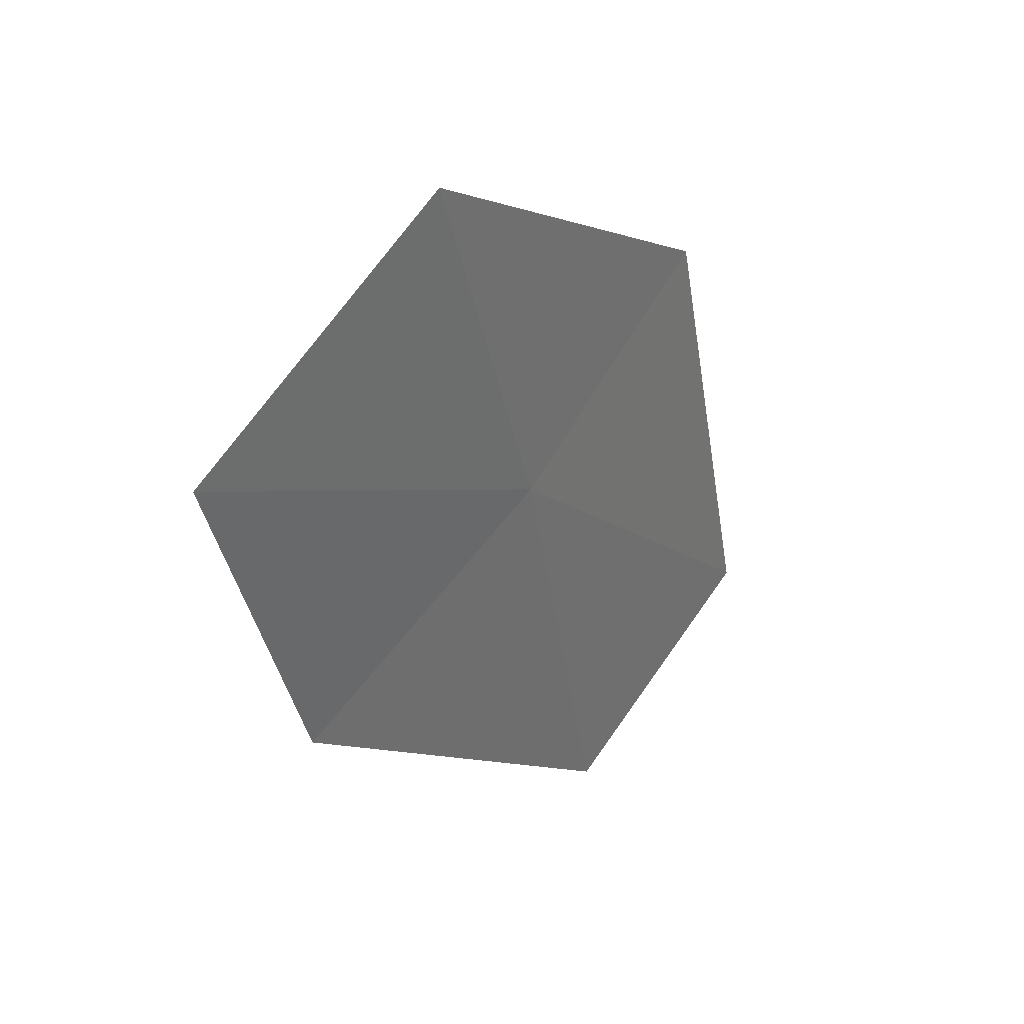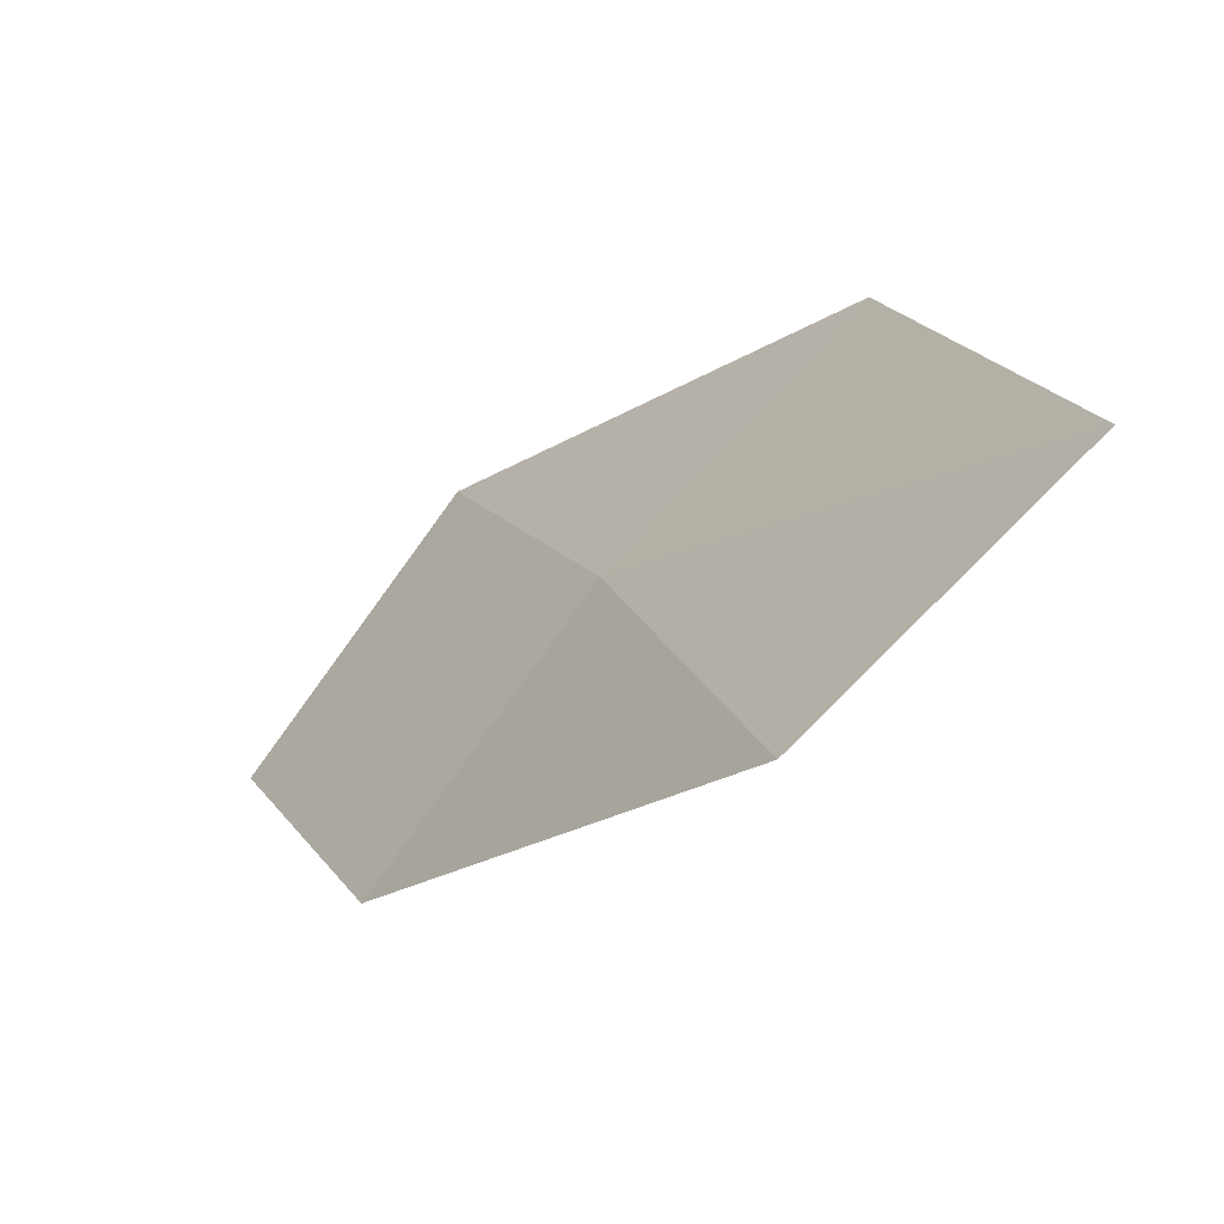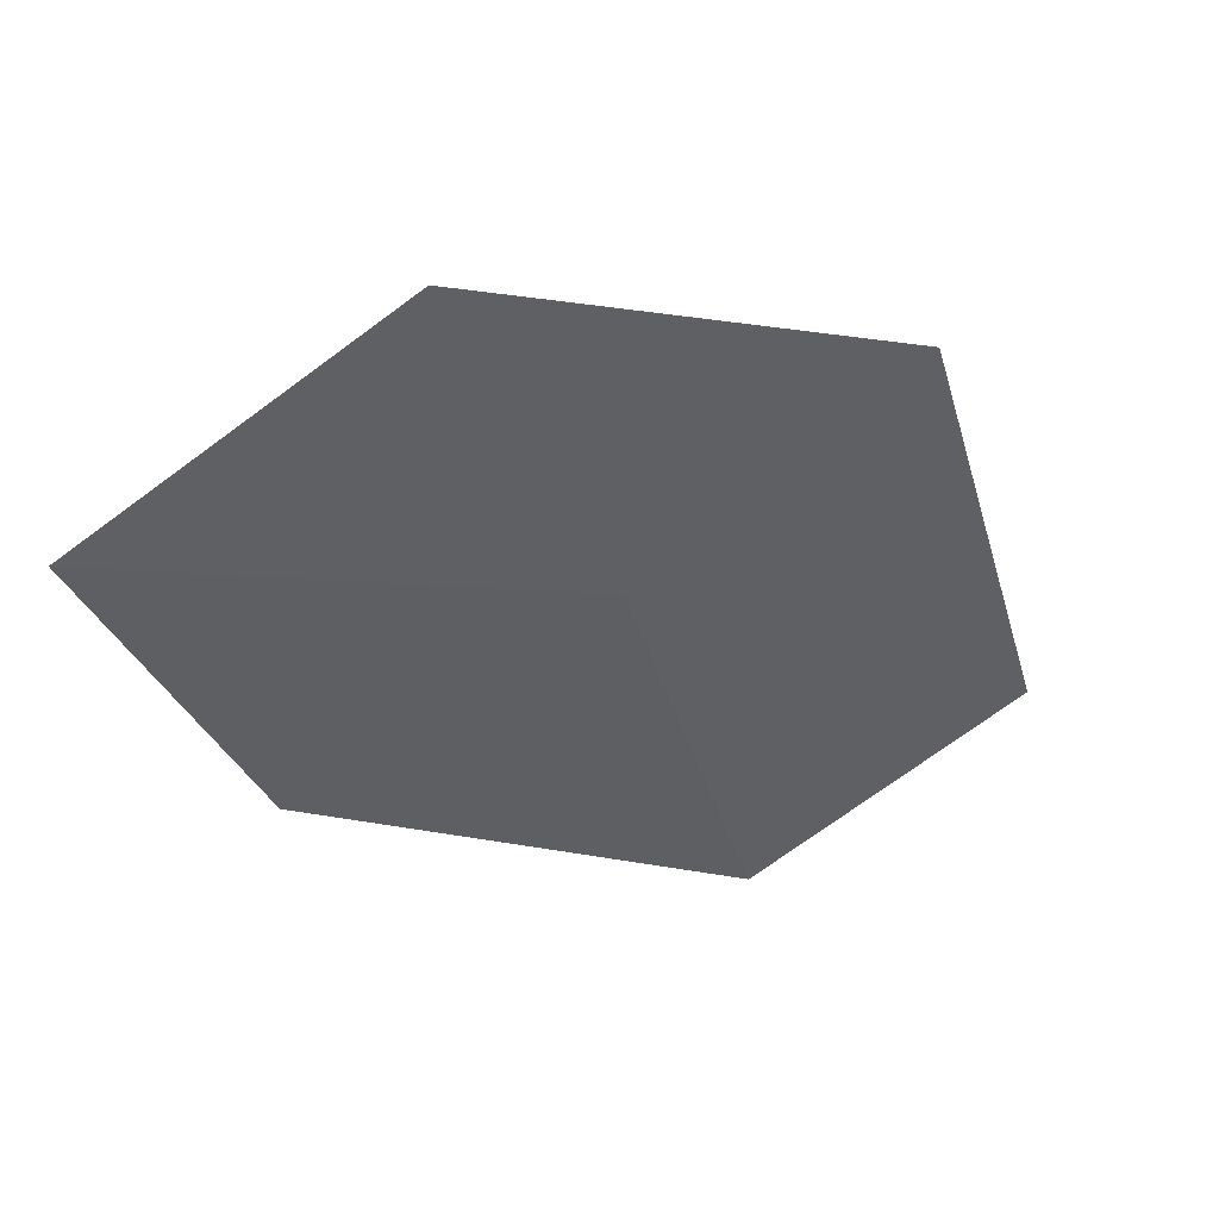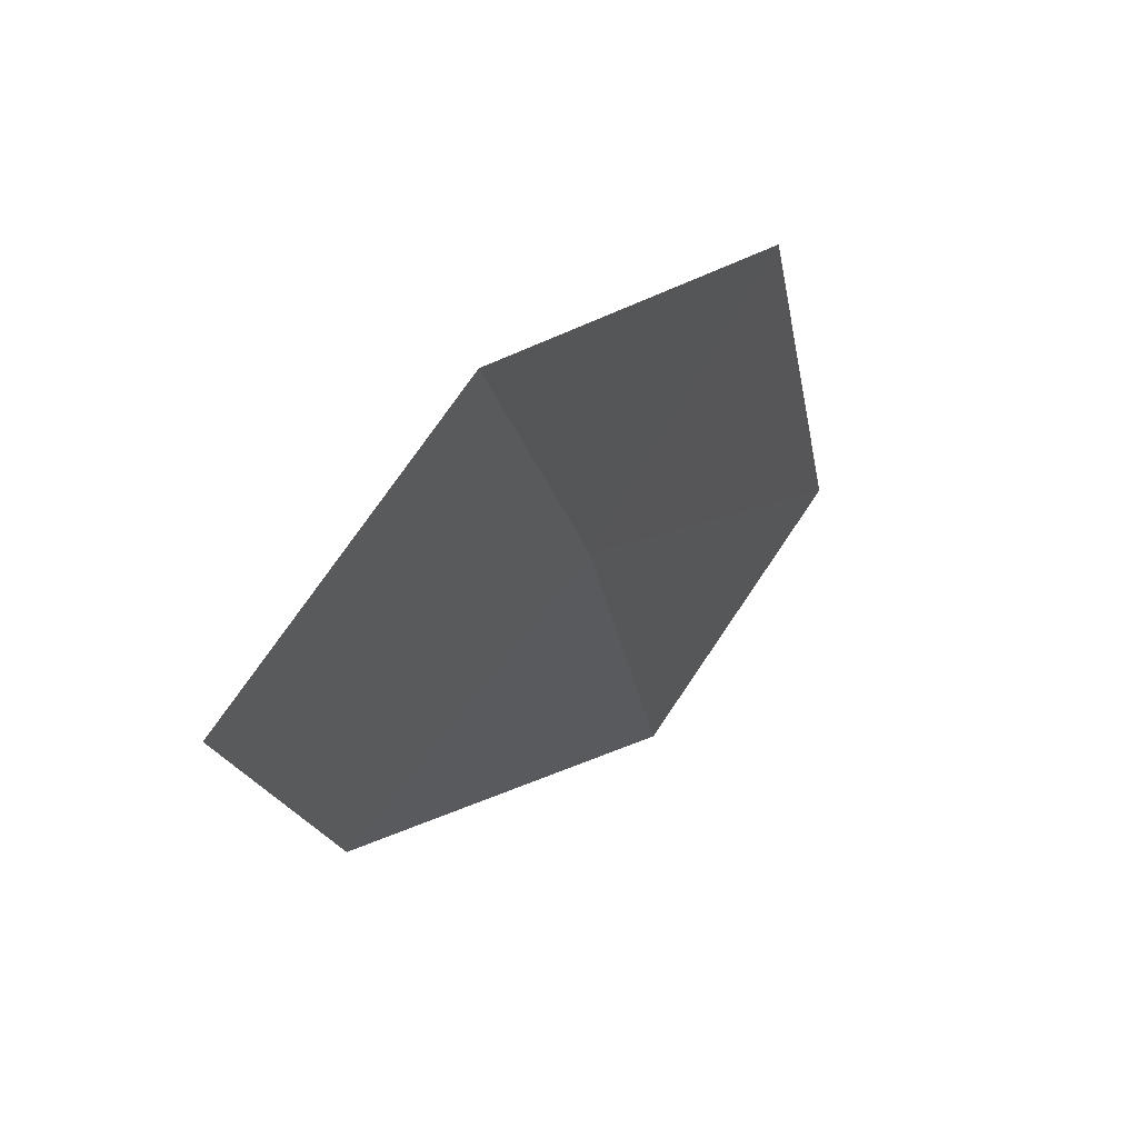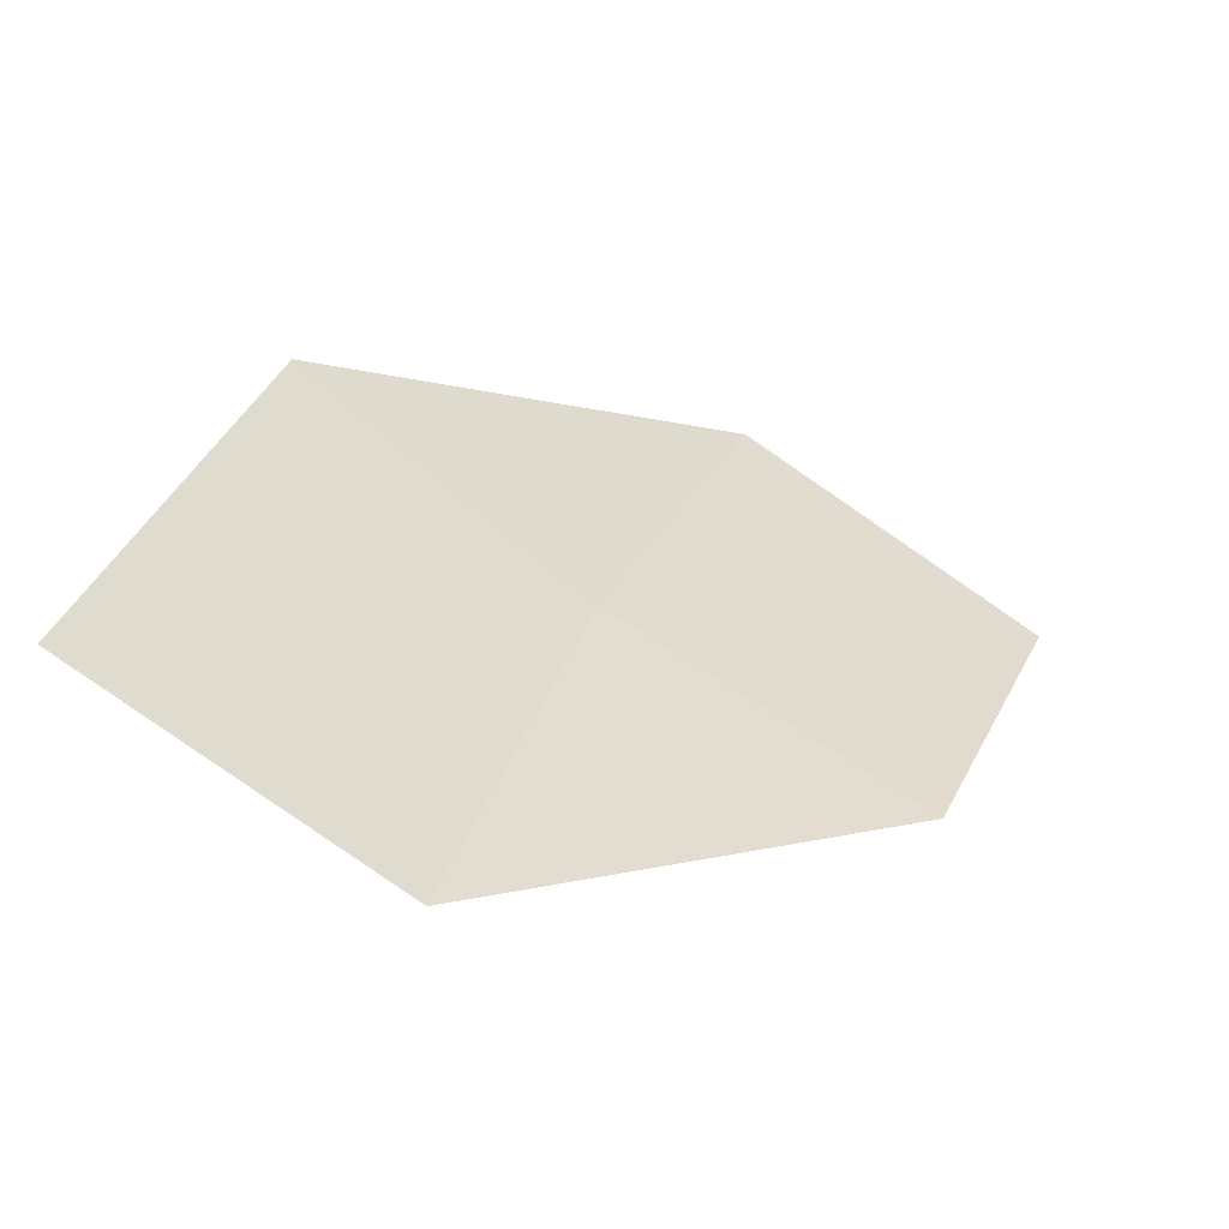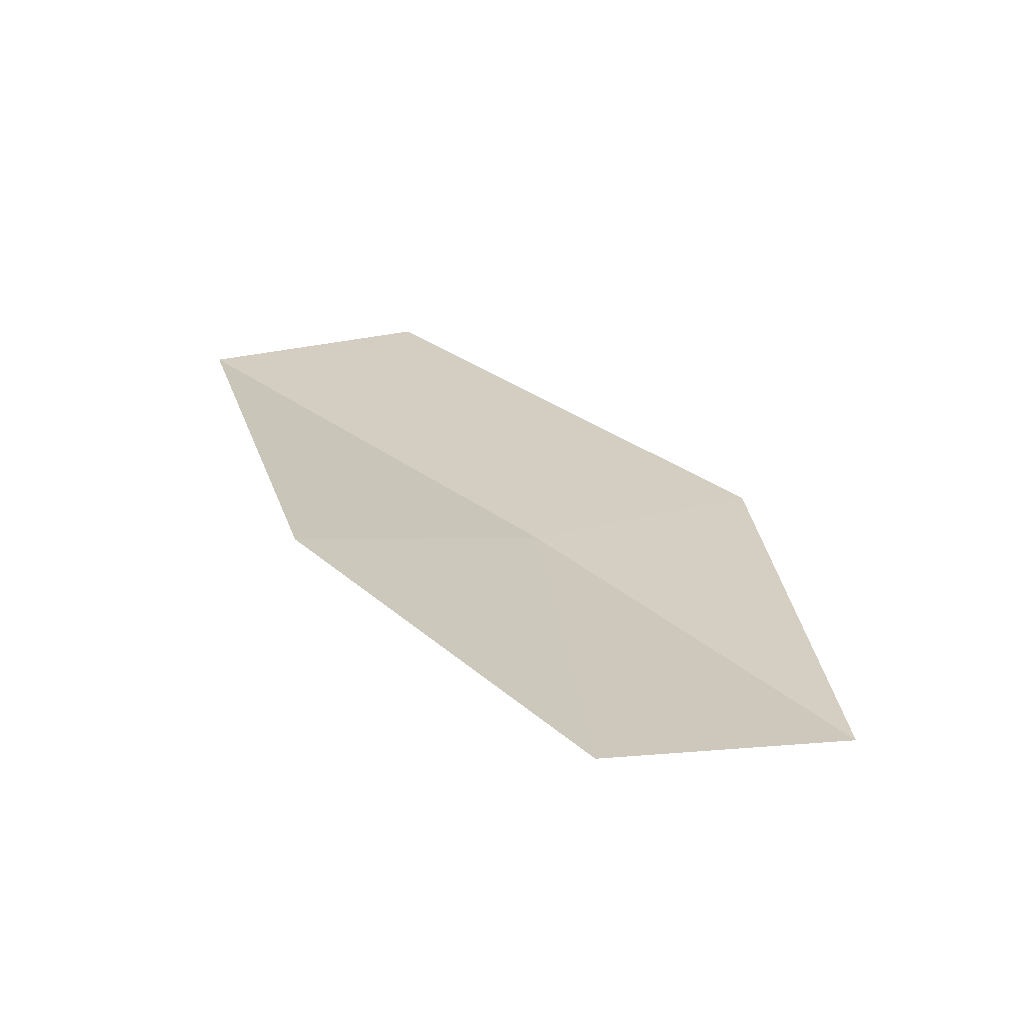
<metadata>
{"format":"obj","ext":"obj","renderer":"f3d","projection":"perspective","resolution":1024,"background":"white","views":[{"elev":30.7,"azim":91.9,"up":"+Y"},{"elev":-62.7,"azim":-170.4,"up":"+Y"},{"elev":42.4,"azim":119.1,"up":"+Y"},{"elev":49.7,"azim":93.7,"up":"+Y"},{"elev":-50.7,"azim":-61.6,"up":"+Y"},{"elev":50.9,"azim":113.7,"up":"+Z"}]}
</metadata>
<code>
v 17.33 18.16 3.648
v 17.43 18.1 3.732
v 17.27 17.97 3.622
v 17.49 18.25 3.76
v 17.4 18.32 3.68
v 17.16 18.01 3.552
v 17.22 18.22 3.582
f 1 3 2
f 1 2 4
f 1 4 5
f 1 6 3
f 1 7 6
f 1 5 7

</code>
